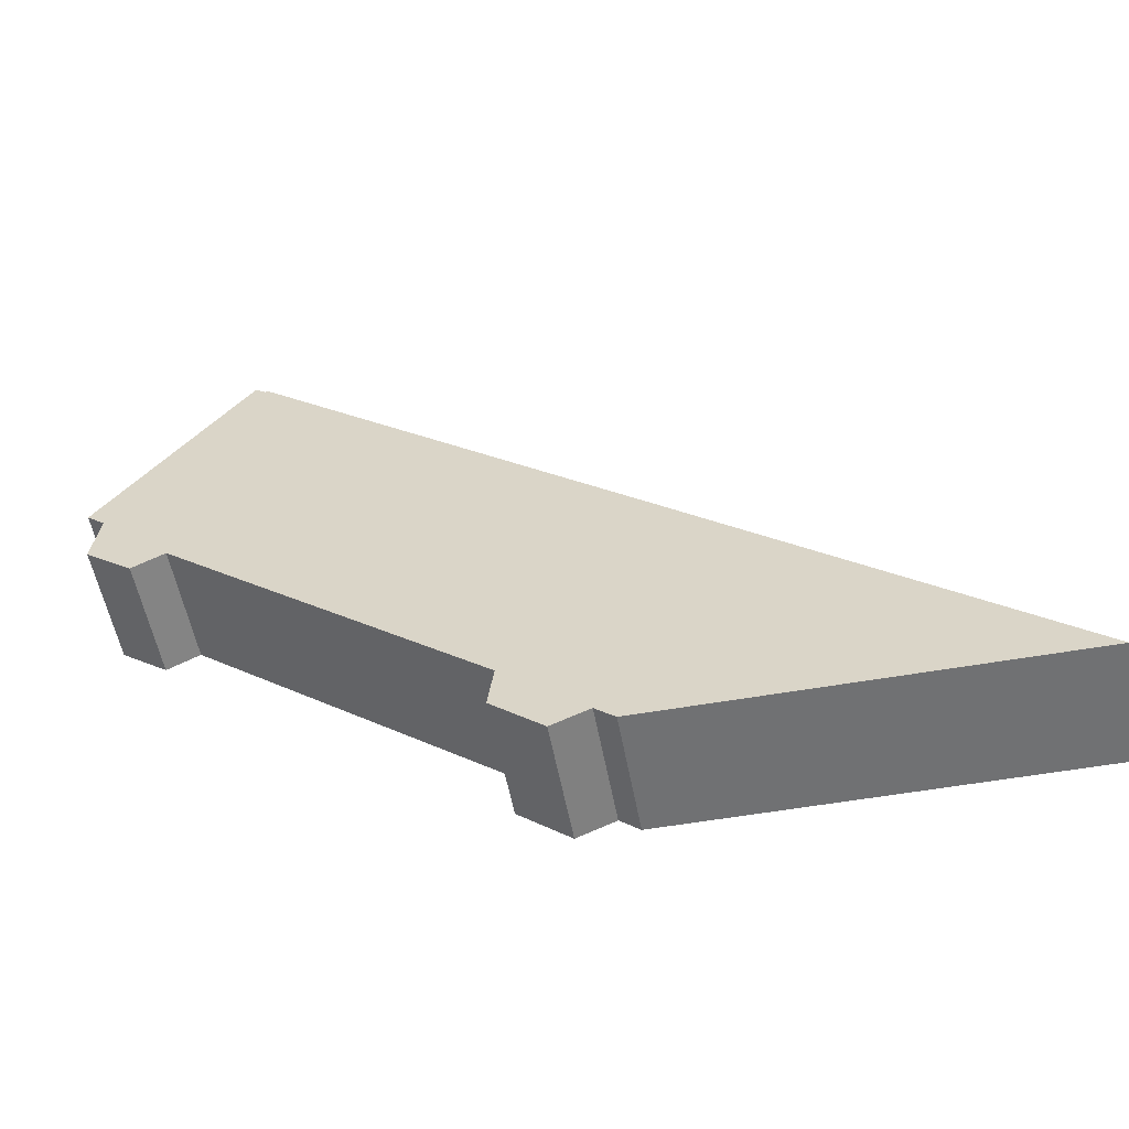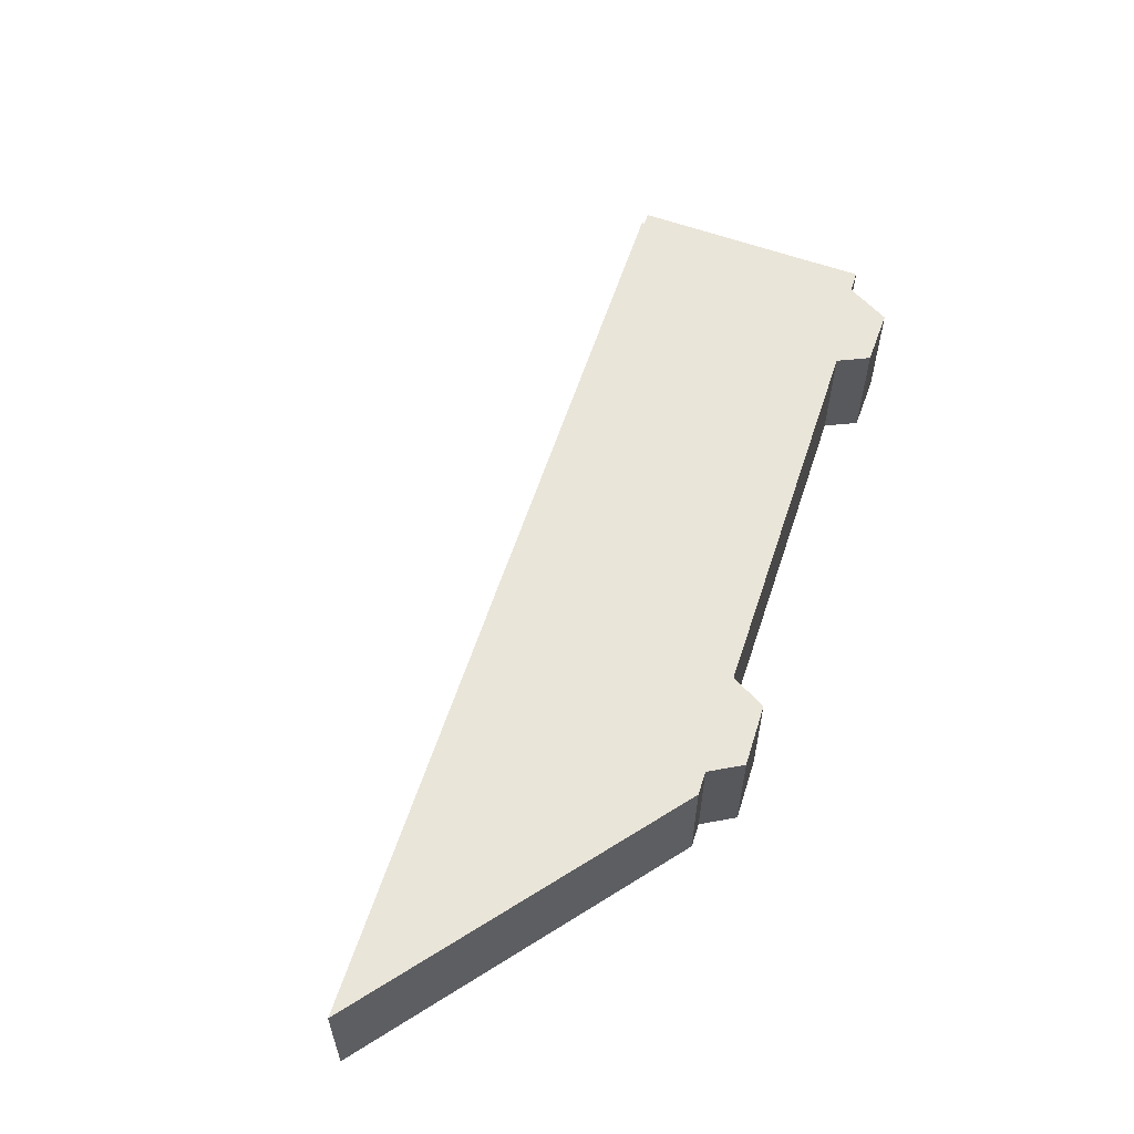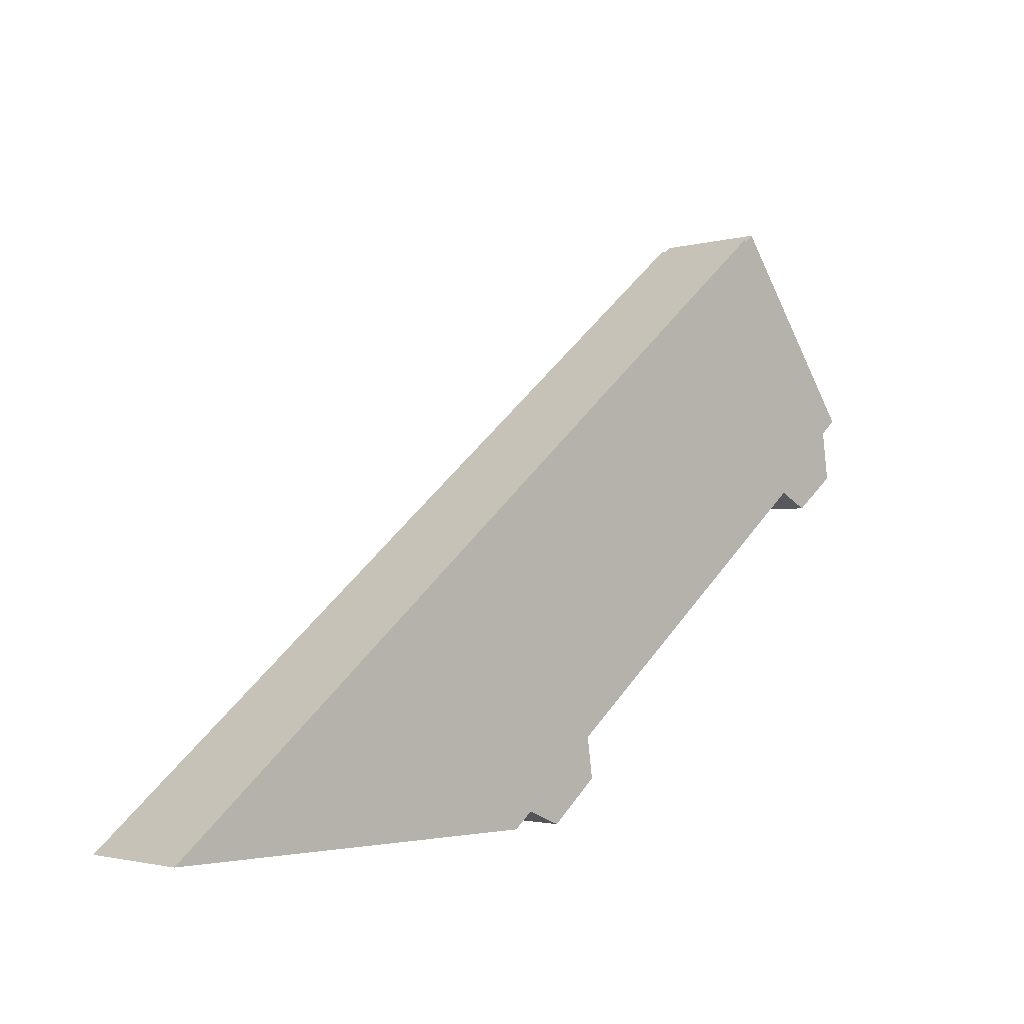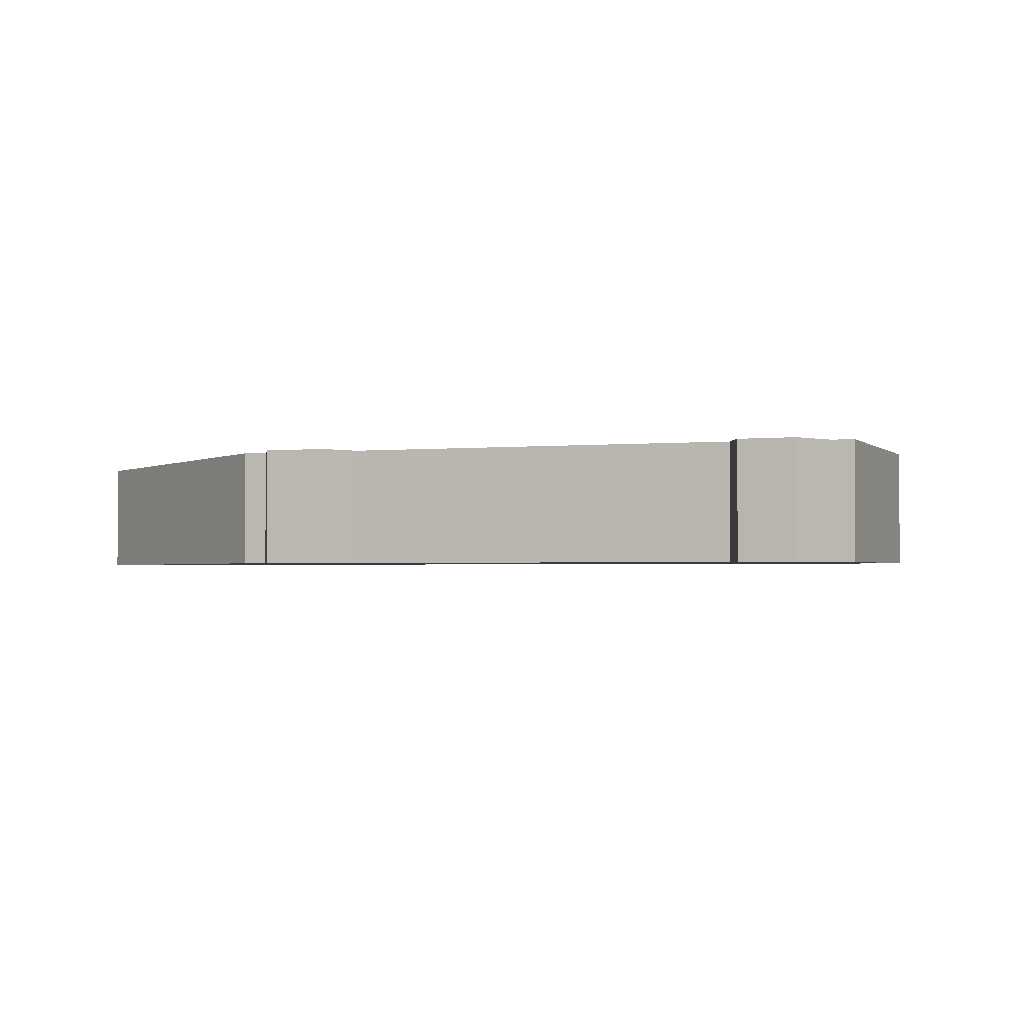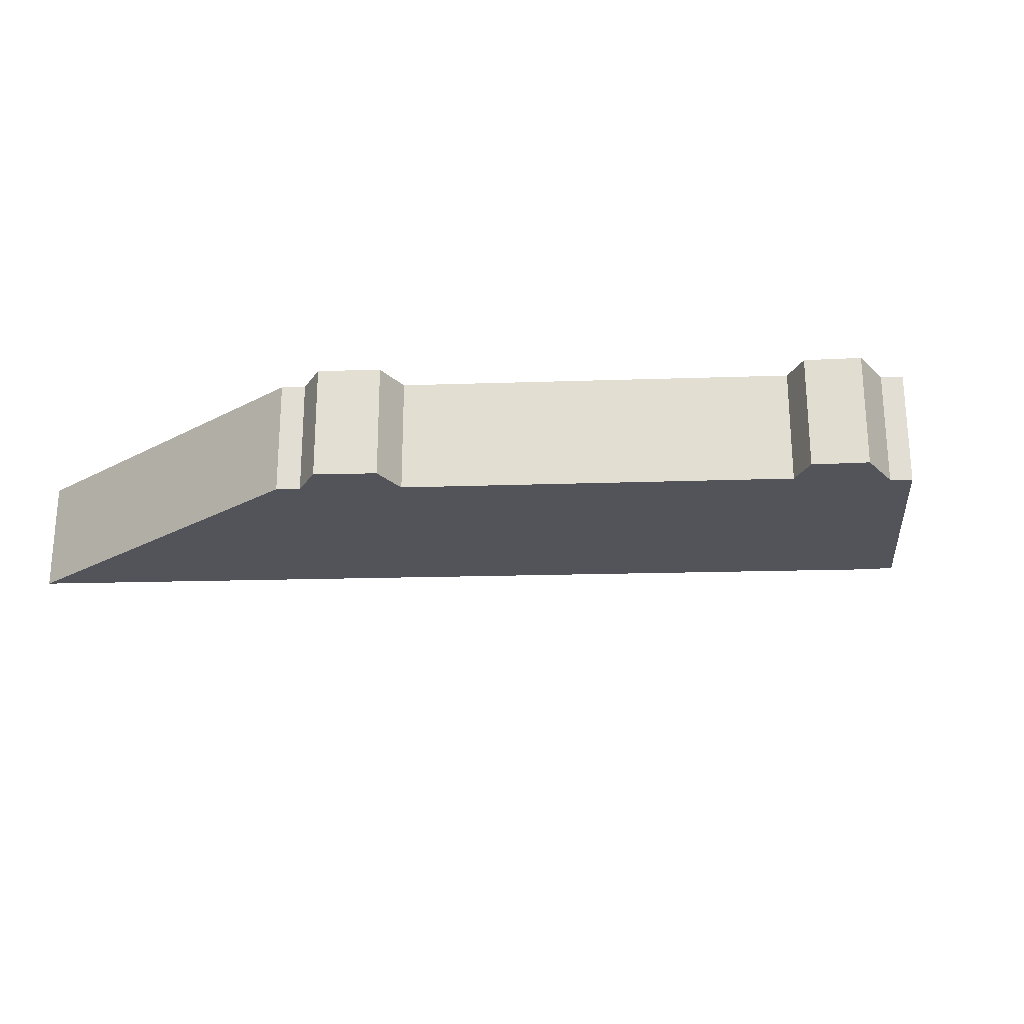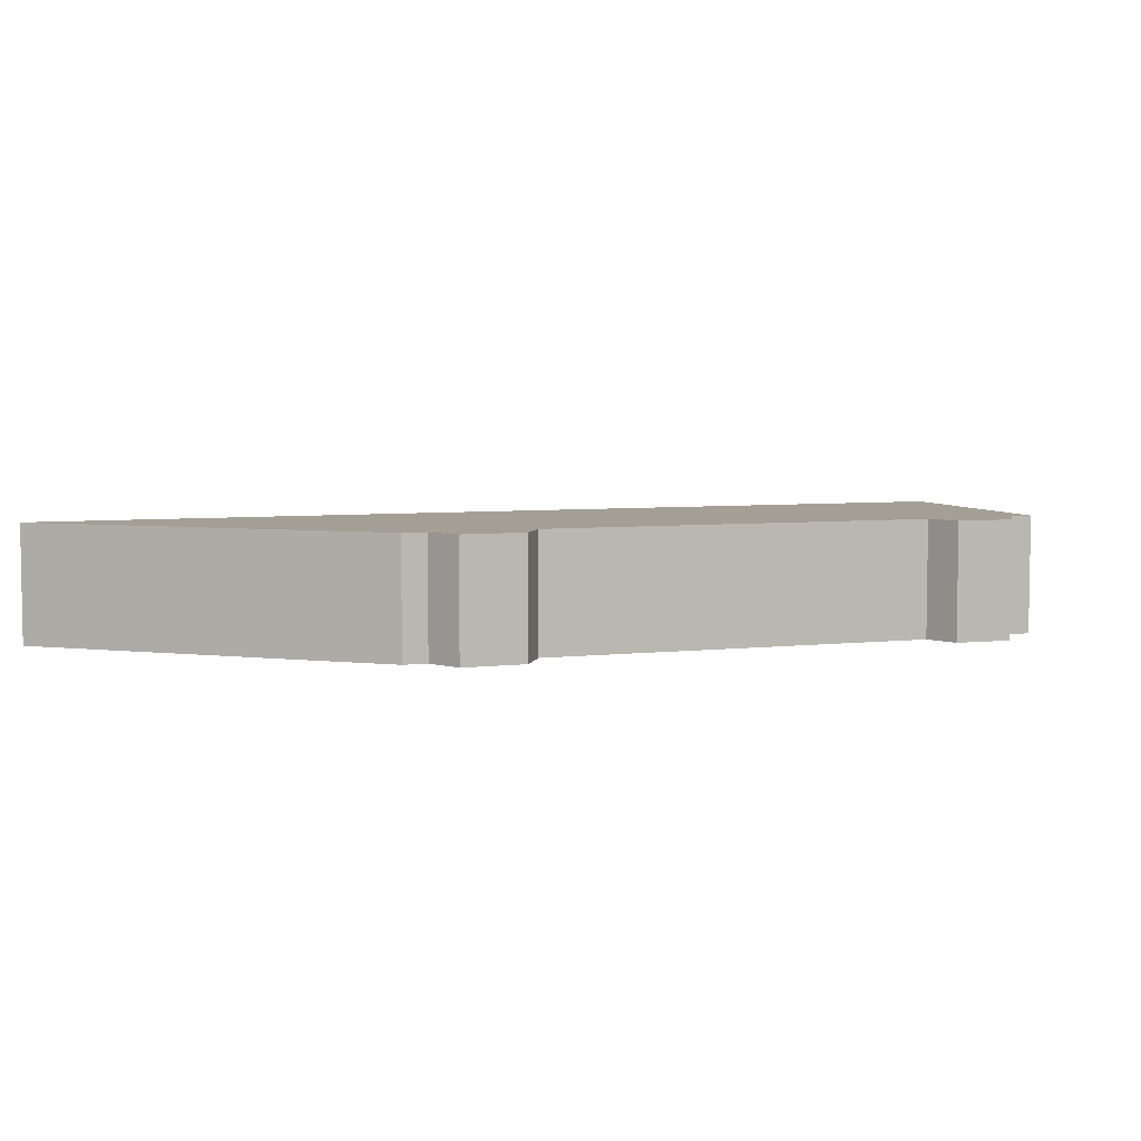
<metadata>
{"format":"obj","ext":"obj","renderer":"f3d","projection":"perspective","resolution":1024,"background":"white","views":[{"elev":-55.2,"azim":10.5,"up":"+Z"},{"elev":58.5,"azim":147.0,"up":"+Y"},{"elev":-2.1,"azim":135.4,"up":"+Z"},{"elev":-2.0,"azim":-121.8,"up":"+Y"},{"elev":-23.8,"azim":-138.1,"up":"+Y"},{"elev":5.4,"azim":-160.7,"up":"+Y"}]}
</metadata>
<code>
v  4.111 3.411 5.582
v  0.503 3.411 -0.412
v  0 3.411 2.089e-16
v  1.63 3.411 -2.853
v  2.552 3.411 -2.385
v  2.725 3.411 -2.524
v  11.17 3.411 -9.31
v  4.399 3.411 5.355
v  4.449 3.411 5.411
v  14.83 3.411 -3.045
v  11.56 3.411 -9.624
v  12.83 3.411 -11.99
v  13.88 3.411 -11.57
v  14.42 3.411 -12.01
v  16.92 3.411 -4.755
v  25.82 3.411 -12.01
v  16.44 3.411 -4.358
v  15.13 3.411 -3.293
v  15.62 3.411 -3.684
v  17.21 3.411 -4.991
v  11.4 3.411 -10.81
v  0.297 3.411 -1.849
v  25.82 7.356e-16 -12.01
v  14.42 7.356e-16 -12.01
v  13.88 7.083e-16 -11.57
v  12.83 7.344e-16 -11.99
v  11.4 6.617e-16 -10.81
v  11.56 5.893e-16 -9.624
v  11.17 5.701e-16 -9.31
v  2.725 1.545e-16 -2.524
v  2.552 1.46e-16 -2.385
v  1.63 1.747e-16 -2.853
v  0.297 1.132e-16 -1.849
v  0.503 2.523e-17 -0.412
v  0 0 0
v  4.111 -3.418e-16 5.582
v  4.399 -3.279e-16 5.355
v  4.449 -3.313e-16 5.411
v  14.83 1.865e-16 -3.045
v  15.13 2.016e-16 -3.293
v  15.62 2.256e-16 -3.684
v  16.44 2.669e-16 -4.358
v  16.92 2.912e-16 -4.755
v  17.21 3.056e-16 -4.991
g defaultobject
f 1 2 3
f 2 1 4
f 4 1 5
f 5 1 6
f 6 1 7
f 7 1 8
f 7 8 9
f 7 9 10
f 7 10 11
f 11 10 12
f 12 10 13
f 13 10 14
f 14 10 15
f 14 15 16
f 15 10 17
f 17 10 18
f 17 18 19
f 16 15 20
f 12 21 11
f 4 22 2
f 23 14 16
f 14 23 24
f 25 12 13
f 12 25 26
f 24 13 14
f 13 24 25
f 26 21 12
f 21 26 27
f 28 7 11
f 7 28 6
f 6 28 29
f 6 29 30
f 6 30 5
f 5 30 31
f 32 22 4
f 22 32 33
f 34 3 2
f 3 34 35
f 27 11 21
f 11 27 28
f 33 2 22
f 2 33 34
f 31 4 5
f 4 31 32
f 35 1 3
f 1 35 36
f 37 9 8
f 9 37 38
f 36 8 1
f 8 36 37
f 38 10 9
f 10 38 39
f 10 39 18
f 18 39 19
f 19 39 40
f 19 40 17
f 17 40 41
f 17 41 42
f 17 42 15
f 15 42 20
f 20 42 43
f 20 43 16
f 16 43 44
f 16 44 23
f 35 37 36
f 37 35 34
f 37 34 38
f 38 34 39
f 39 34 33
f 39 33 31
f 31 33 32
f 39 31 30
f 39 30 29
f 39 29 40
f 40 29 41
f 41 29 42
f 42 29 28
f 42 28 27
f 42 27 43
f 43 27 26
f 43 26 44
f 44 26 25
f 44 25 23
f 23 25 24

</code>
